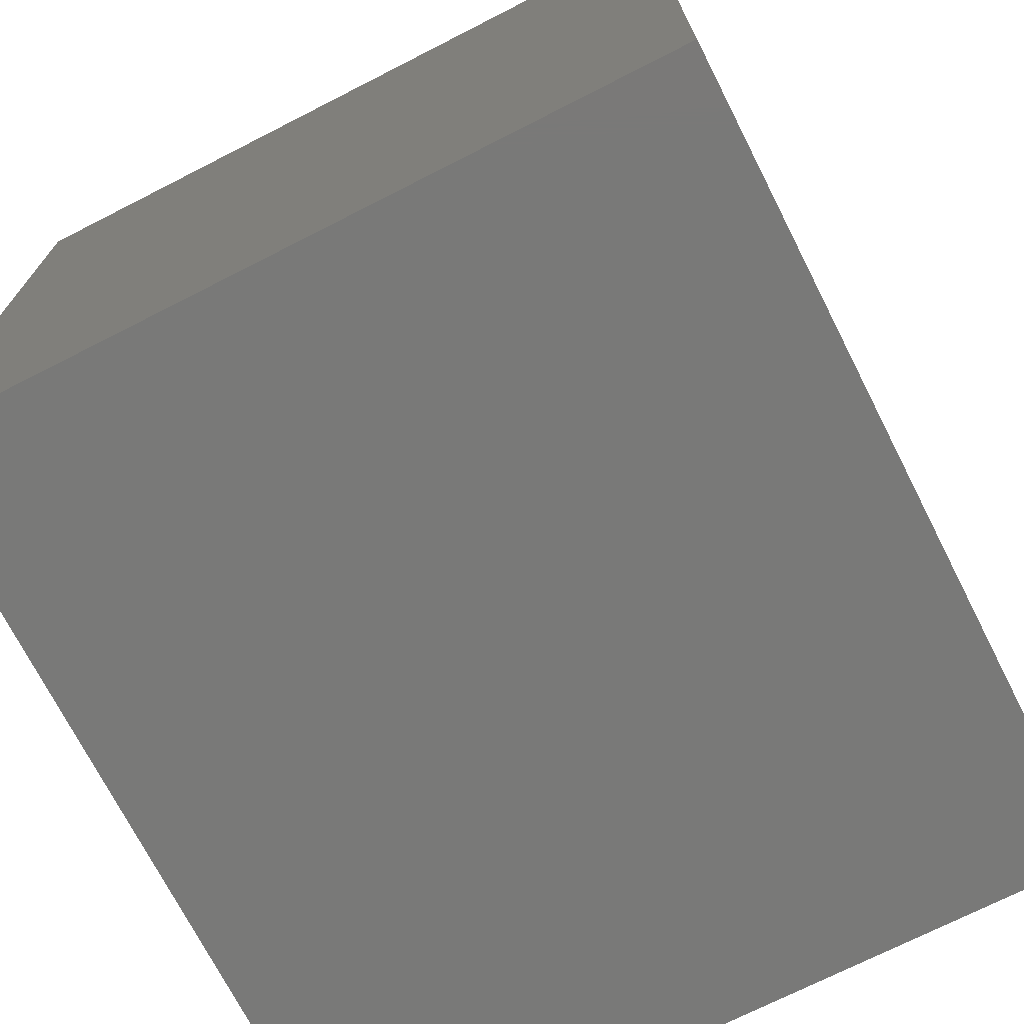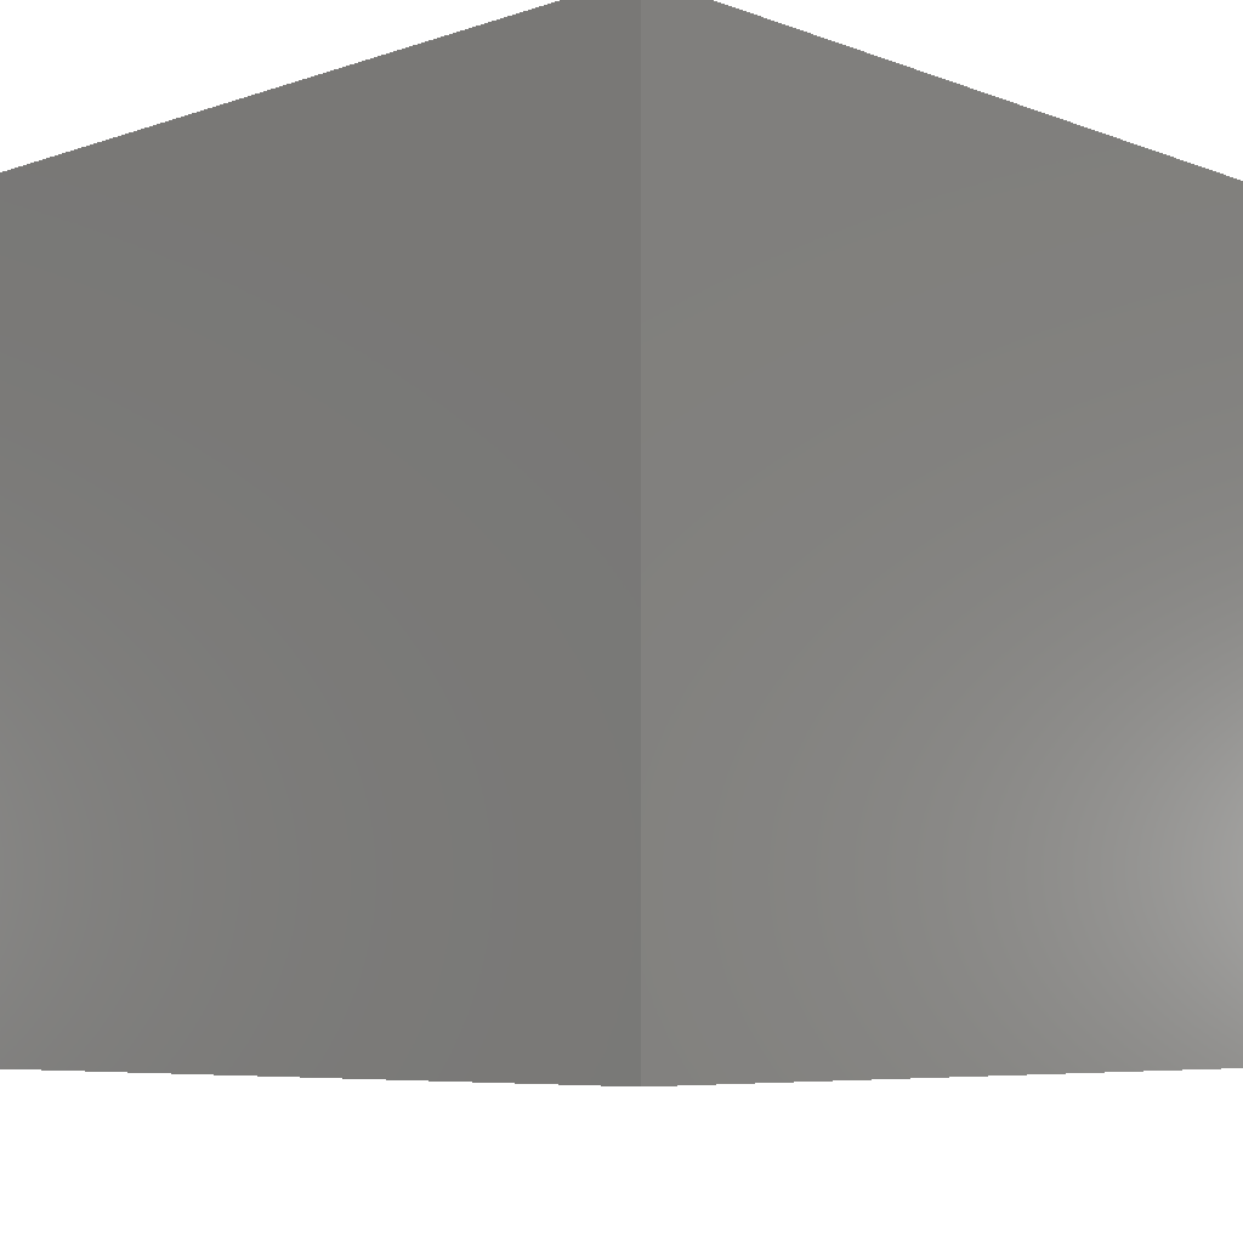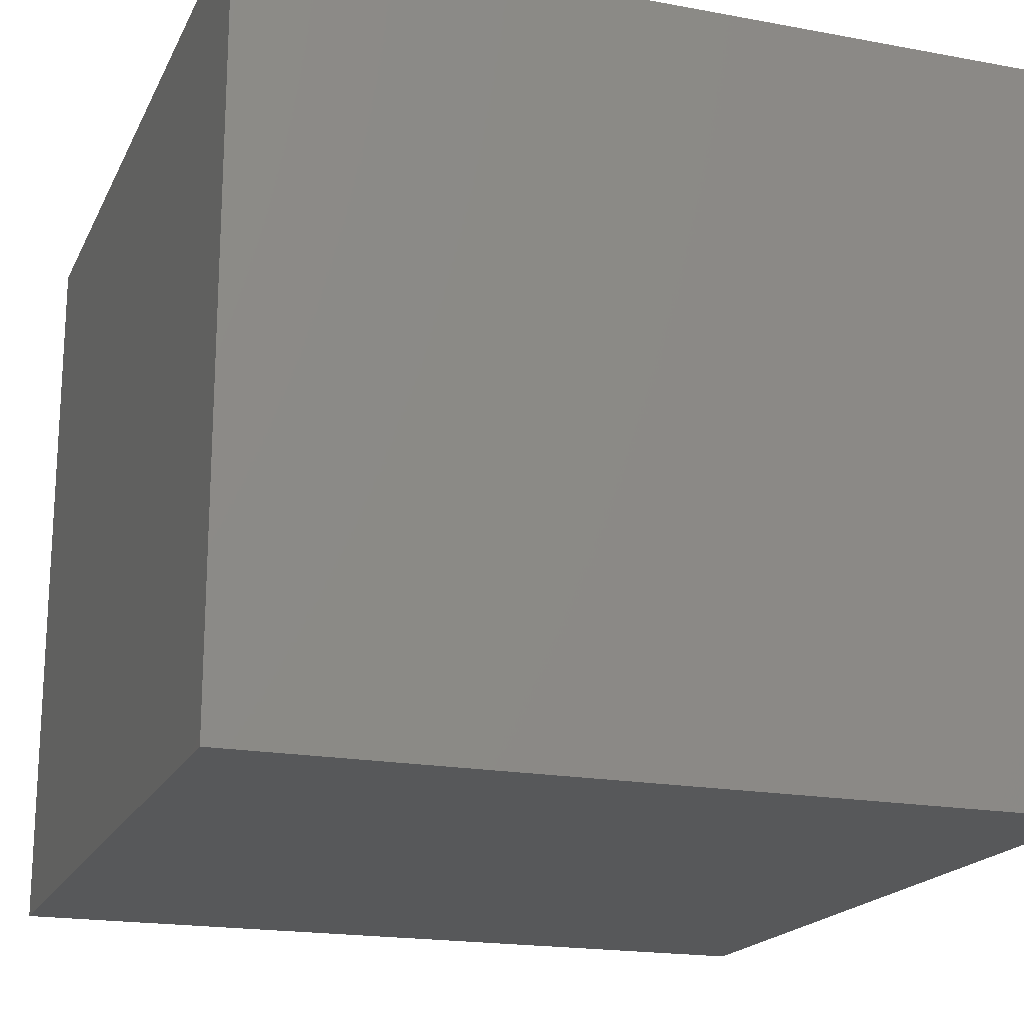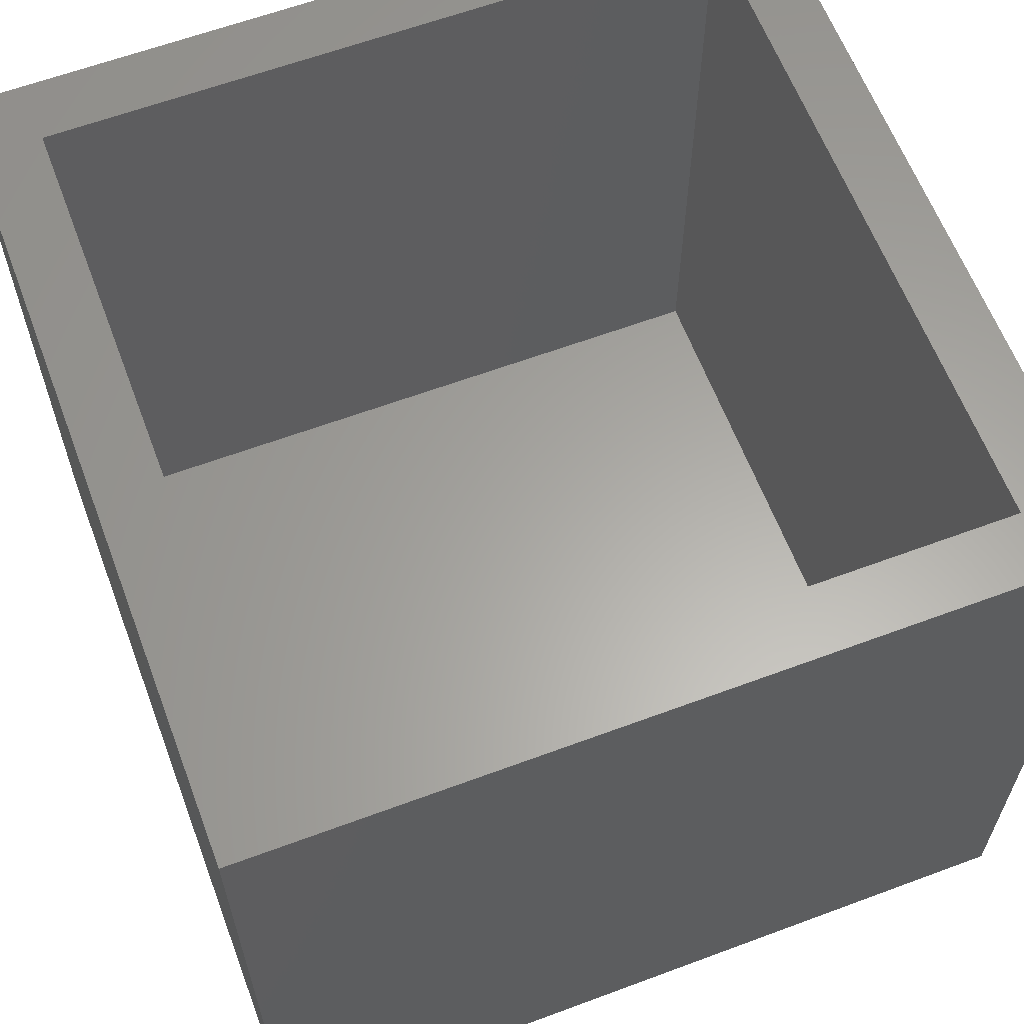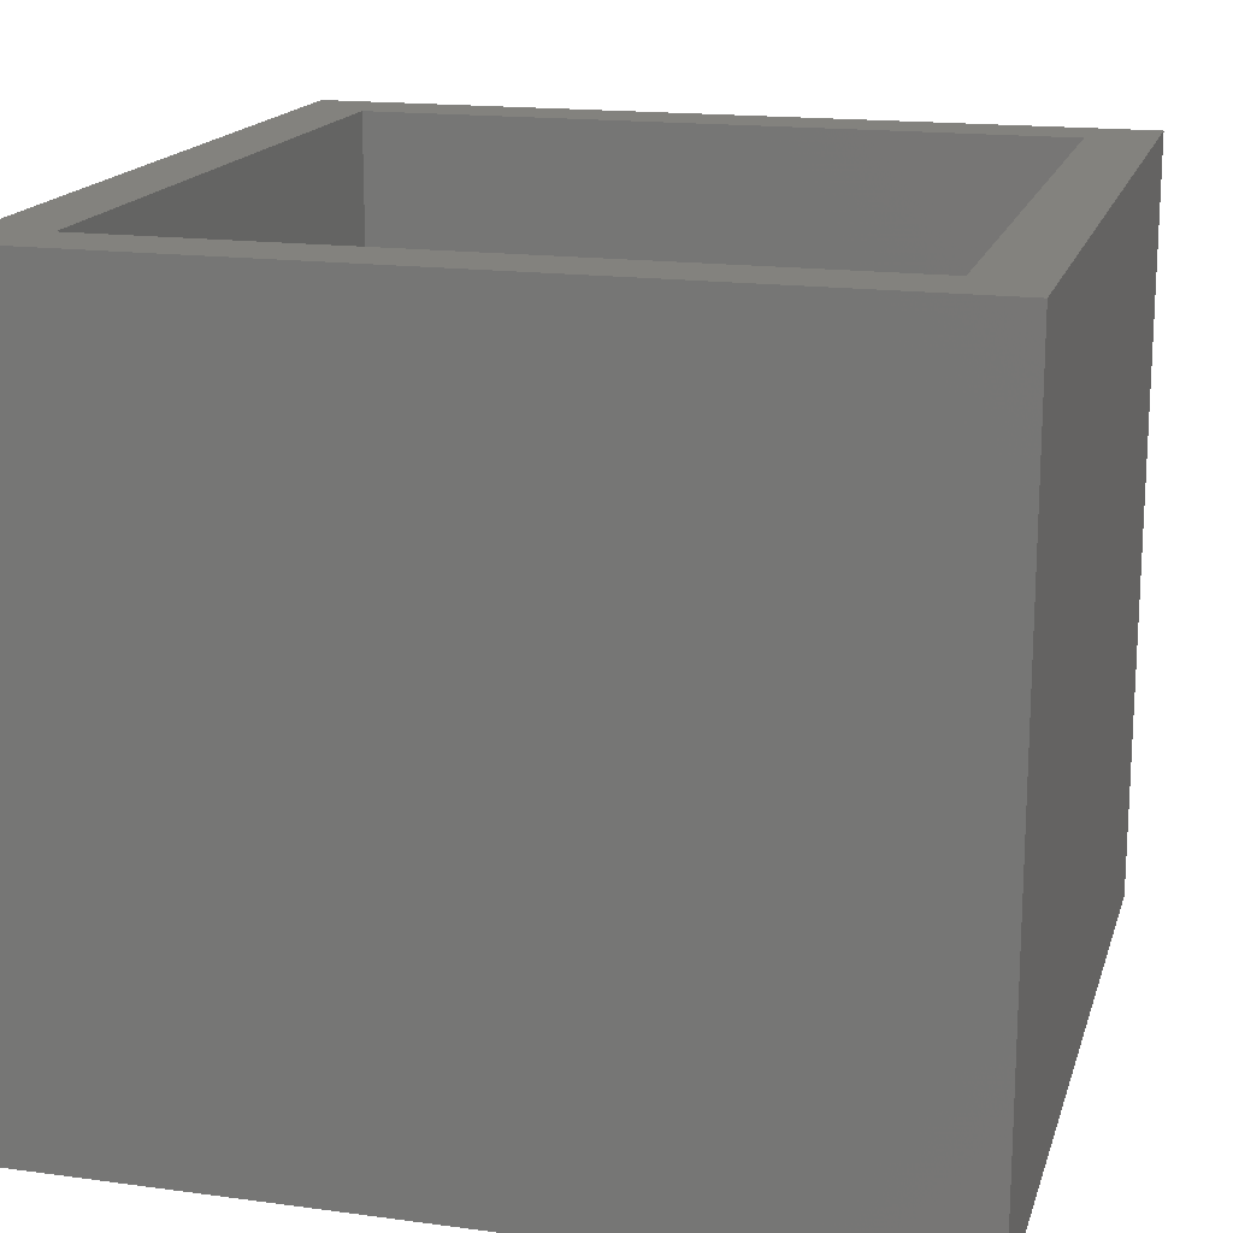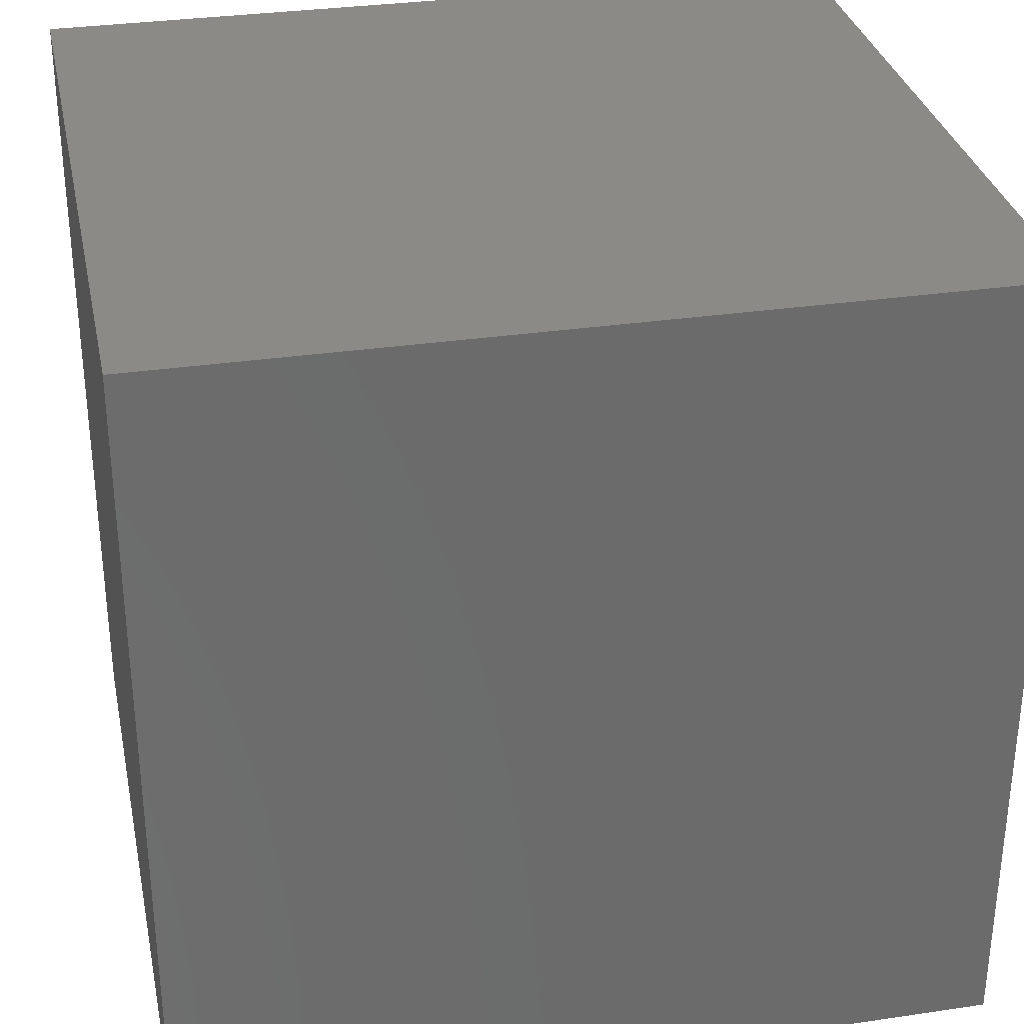
<metadata>
{"format":"stl","ext":"stl","renderer":"f3d","projection":"perspective","resolution":1024,"background":"white","views":[{"elev":-72.0,"azim":-63.0,"up":"+Y"},{"elev":-6.8,"azim":133.7,"up":"+Z"},{"elev":-18.9,"azim":-19.5,"up":"+Z"},{"elev":62.1,"azim":159.3,"up":"+Z"},{"elev":17.0,"azim":15.0,"up":"+Z"},{"elev":31.9,"azim":168.3,"up":"+Y"}]}
</metadata>
<code>
# stl→obj: 16 verts, 28 faces
v -6.3 -6.3 0
v 6.3 6.3 0
v 6.3 -6.3 0
v -6.3 6.3 0
v 6.3 -6.3 11.6
v 6.3 6.3 11.6
v -6.3 6.3 11.6
v -6.3 -6.3 11.6
v 5.3 5.3 11.6
v -5.3 5.3 11.6
v -5.3 -5.3 11.6
v 5.3 -5.3 11.6
v -5.3 5.3 1
v 5.3 -5.3 1
v 5.3 5.3 1
v -5.3 -5.3 1
f 1 2 3
f 2 1 4
f 5 2 6
f 2 5 3
f 1 7 4
f 7 1 8
f 1 5 8
f 5 1 3
f 2 7 6
f 7 2 4
f 6 9 5
f 6 10 9
f 10 7 11
f 7 10 6
f 12 5 9
f 11 5 12
f 11 8 5
f 8 11 7
f 13 14 15
f 14 13 16
f 14 9 15
f 9 14 12
f 11 13 10
f 13 11 16
f 14 11 12
f 11 14 16
f 13 9 10
f 9 13 15

</code>
